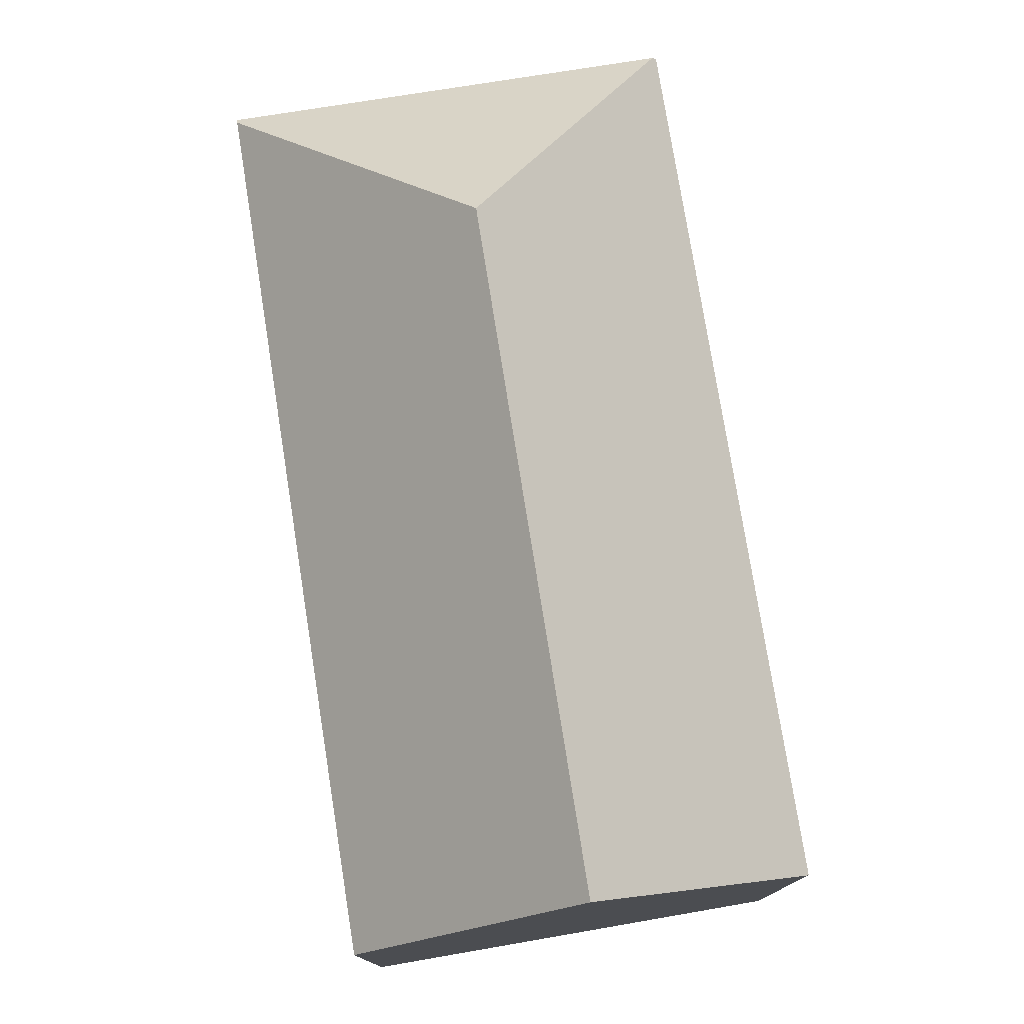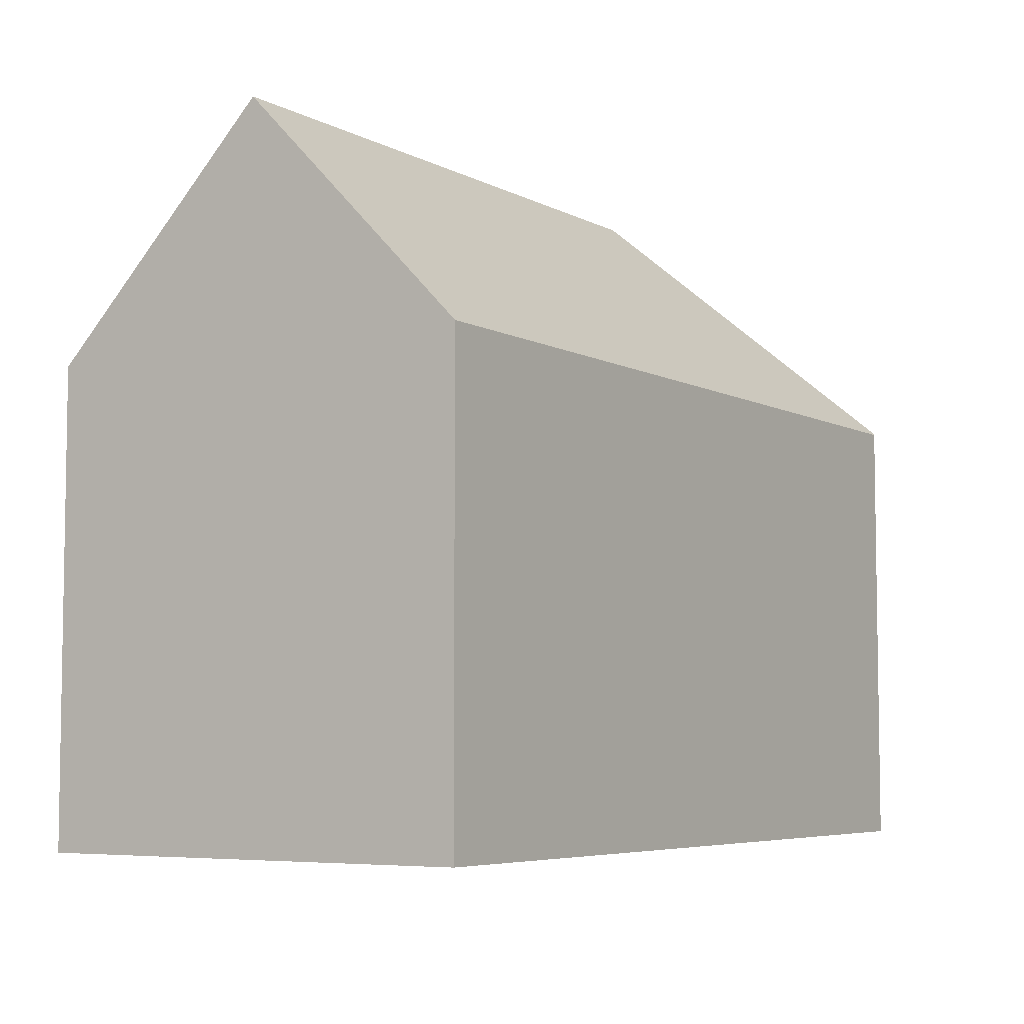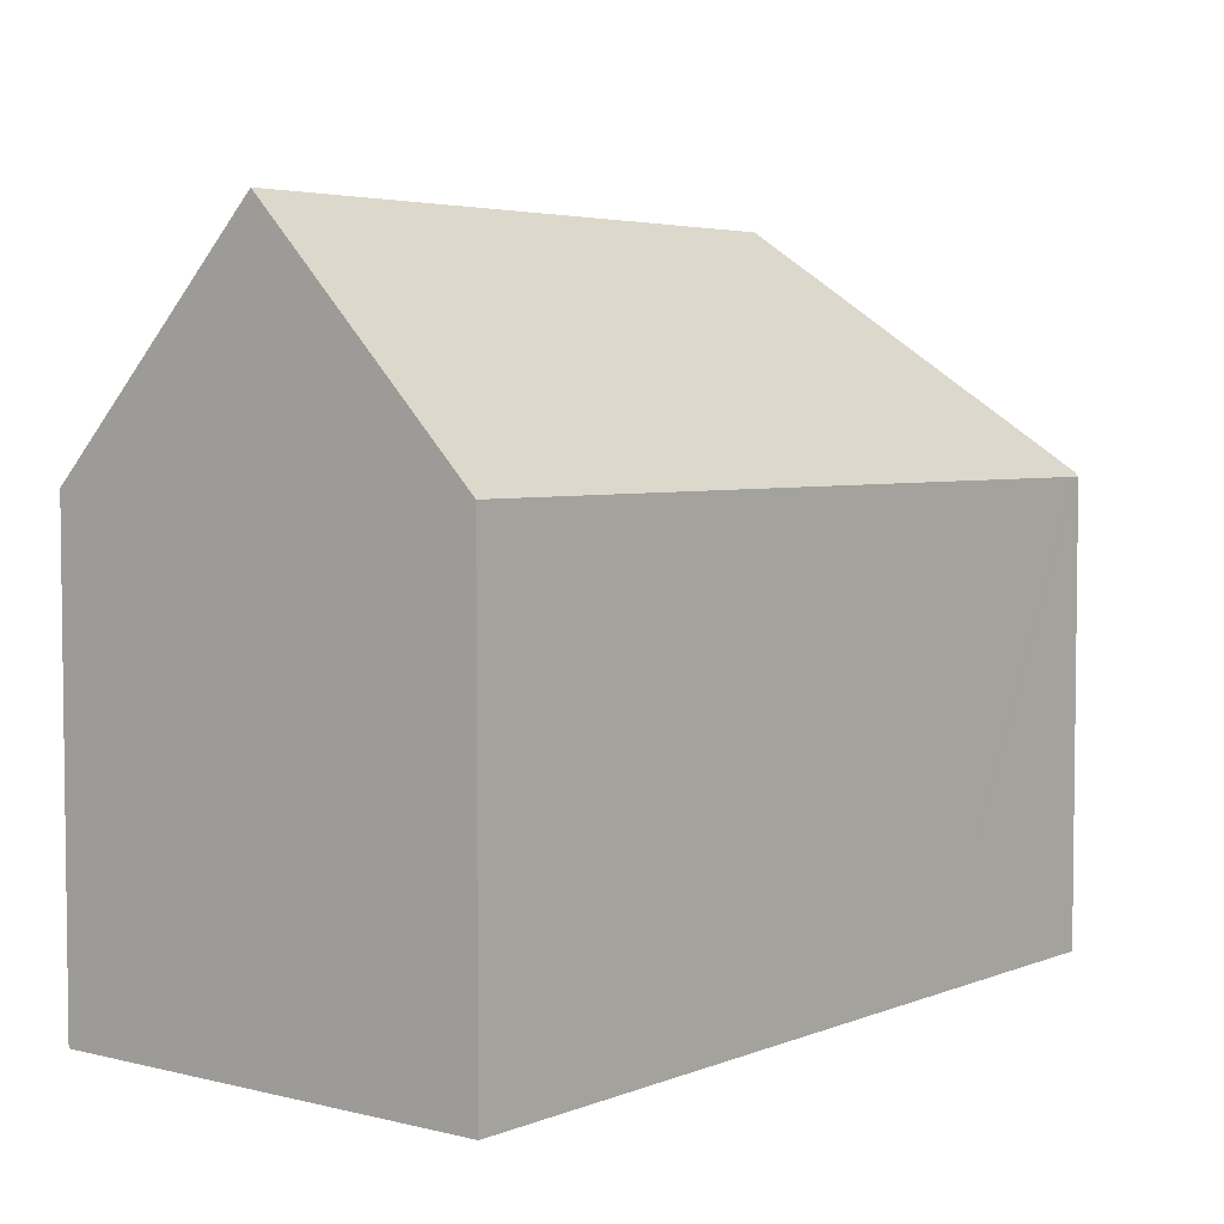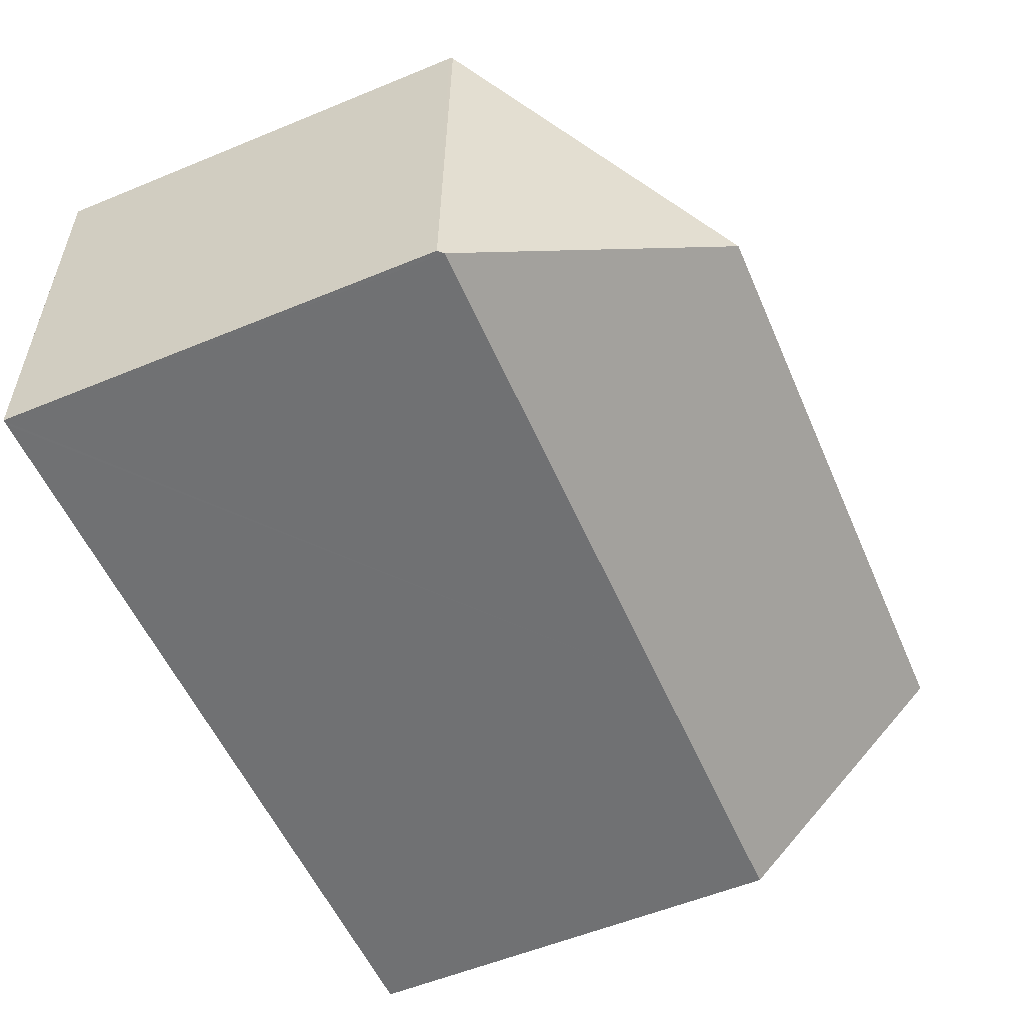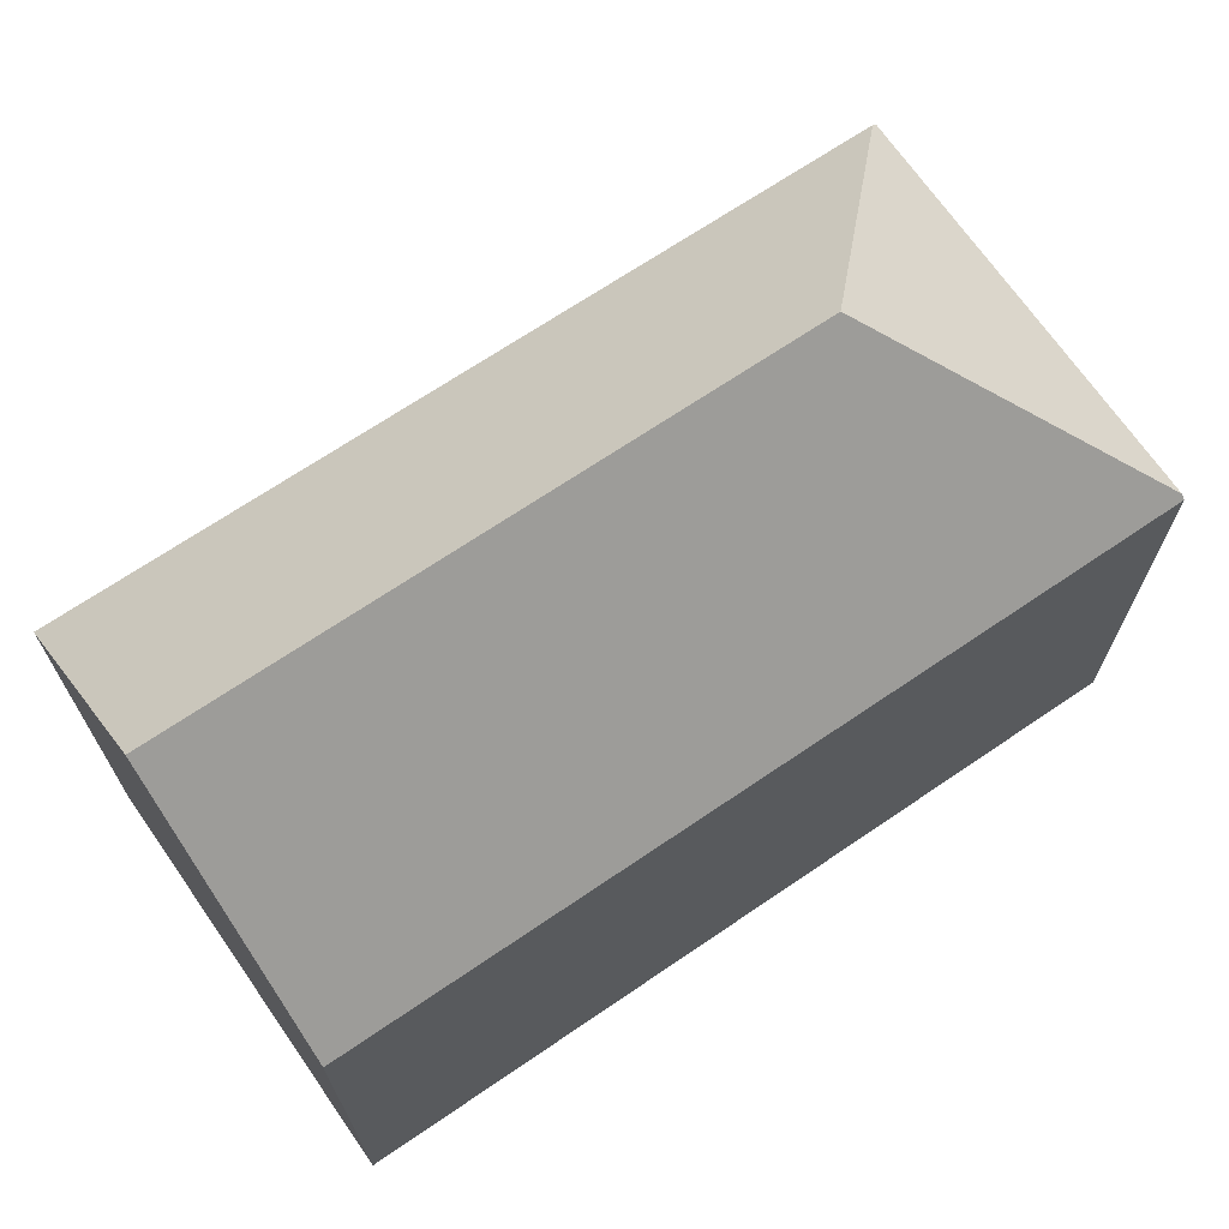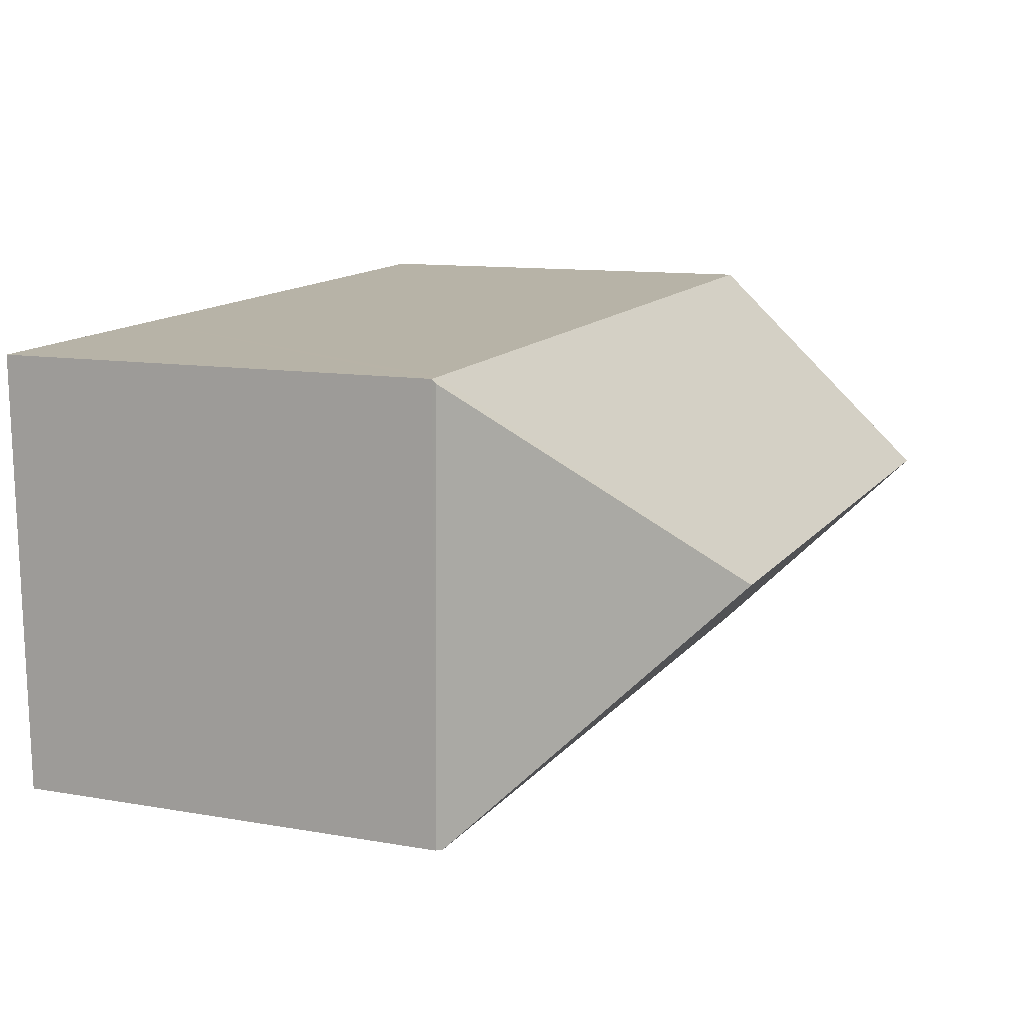
<metadata>
{"format":"obj","ext":"obj","renderer":"f3d","projection":"perspective","resolution":1024,"background":"white","views":[{"elev":77.0,"azim":-97.1,"up":"+Y"},{"elev":-5.8,"azim":-54.8,"up":"+Y"},{"elev":4.3,"azim":-49.1,"up":"+Y"},{"elev":-56.9,"azim":113.2,"up":"+Z"},{"elev":68.9,"azim":-32.3,"up":"+Y"},{"elev":11.0,"azim":113.6,"up":"+Z"}]}
</metadata>
<code>
v  20.73 10.9 9.666
v  20.41 10.8 9.777
v  20.73 10.8 9.766
v  15.36 16.19 4.714
v  14.88 10.8 9.965
v  0.493 10.79 10.46
v  0.246 16.19 5.227
v  20.44 10.69 -0.693
v  20.48 10.69 0.193
v  20.46 10.67 -0.694
v  20.34 10.8 -0.69
v  12.15 10.8 -0.413
v  7.413 10.8 -0.252
v  4.879 10.8 -0.166
v  0 10.8 6.611e-16
v  20.44 4.243e-17 -0.693
v  20.46 4.25e-17 -0.694
v  20.34 4.225e-17 -0.69
v  12.15 2.529e-17 -0.413
v  7.413 1.543e-17 -0.252
v  0 0 0
v  4.879 1.016e-17 -0.166
v  0.493 -6.402e-16 10.46
v  0.246 -3.201e-16 5.227
v  14.88 -6.102e-16 9.965
v  20.73 -5.98e-16 9.766
v  20.41 -5.987e-16 9.777
v  20.73 -5.919e-16 9.666
v  20.48 -1.182e-17 0.193
g defaultobject
f 1 2 3
f 2 1 4
f 2 4 5
f 5 4 6
f 6 4 7
f 8 9 10
f 9 8 1
f 1 8 11
f 1 11 4
f 12 4 11
f 4 12 7
f 7 12 13
f 7 13 14
f 7 14 15
f 10 16 8
f 16 10 17
f 16 11 8
f 11 16 12
f 12 16 13
f 13 16 18
f 13 18 19
f 13 19 14
f 14 19 15
f 15 19 20
f 15 20 21
f 21 20 22
f 15 6 7
f 6 15 21
f 6 21 23
f 23 21 24
f 23 5 6
f 5 23 25
f 5 25 2
f 2 25 3
f 3 25 26
f 26 25 27
f 3 9 1
f 9 3 26
f 9 26 10
f 10 26 17
f 17 26 28
f 17 28 29
f 27 28 26
f 28 27 29
f 29 27 25
f 29 25 23
f 29 23 17
f 17 23 16
f 16 23 18
f 18 23 19
f 19 23 20
f 20 23 22
f 22 23 24
f 22 24 21

</code>
